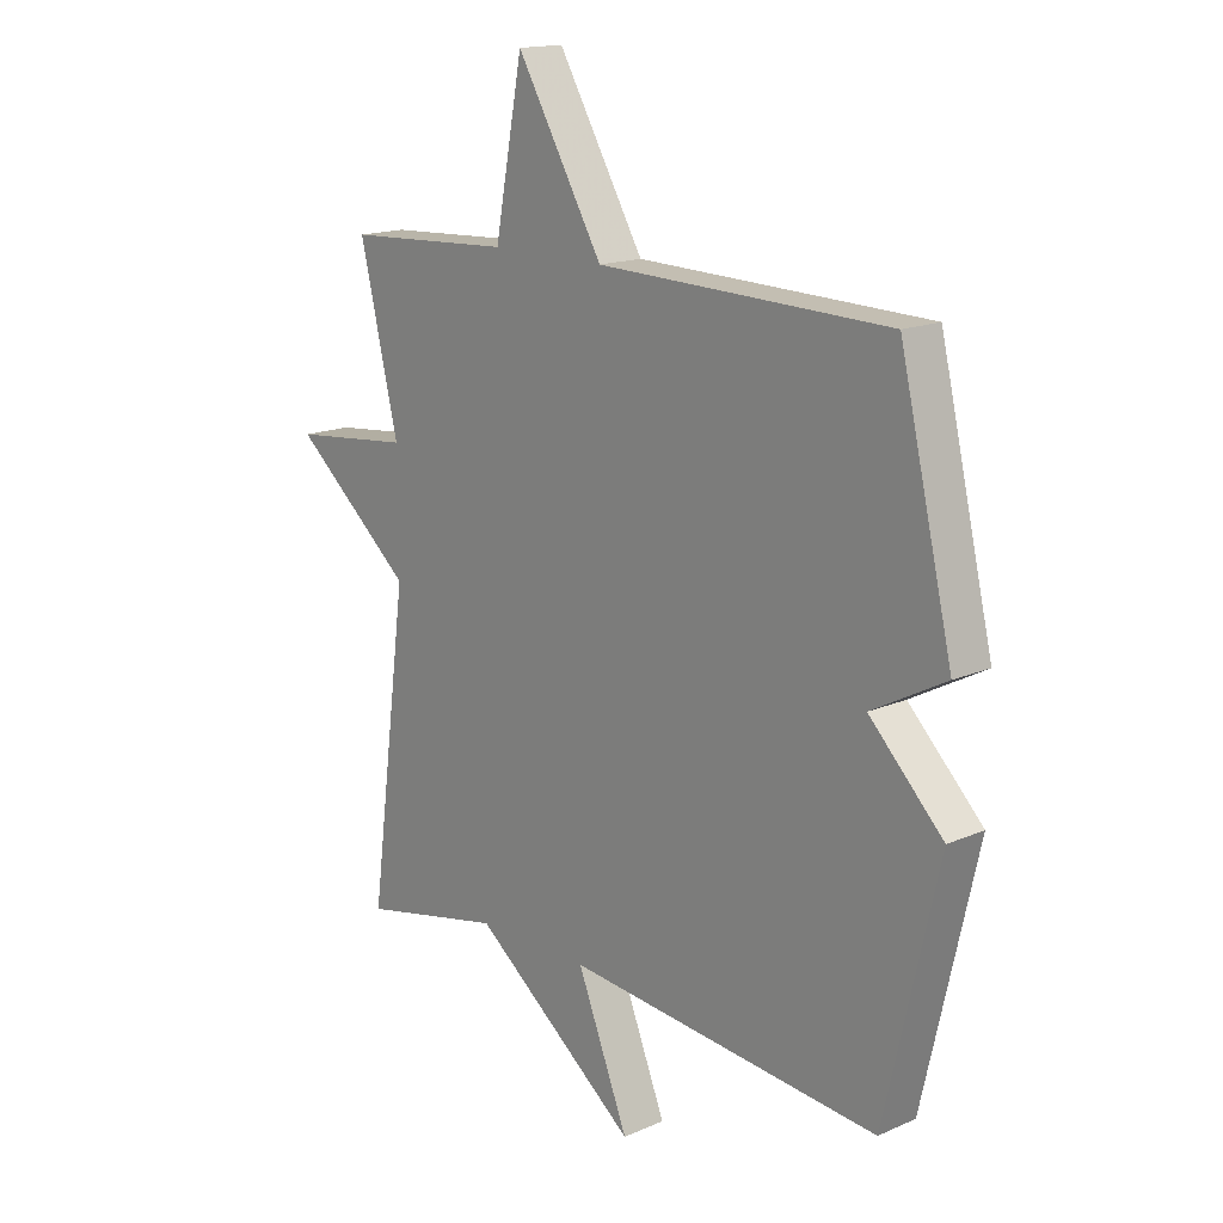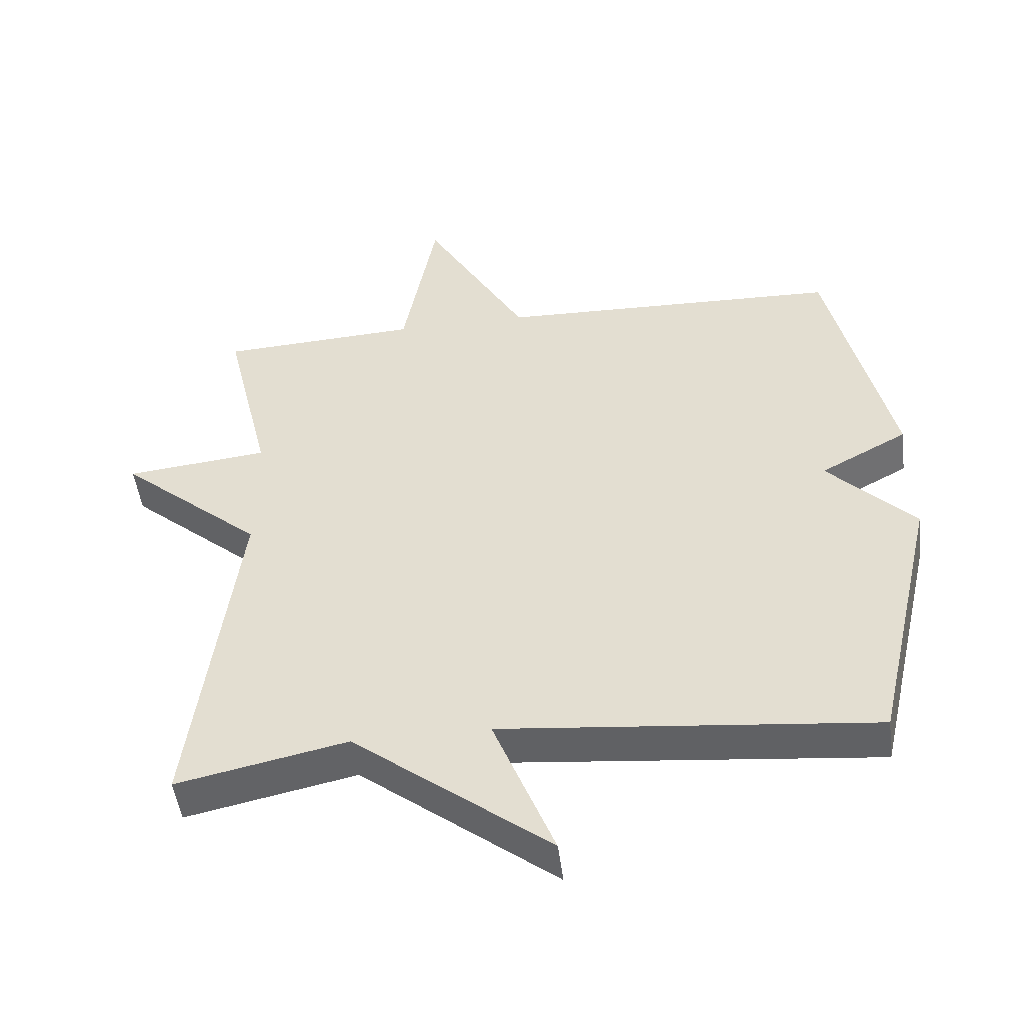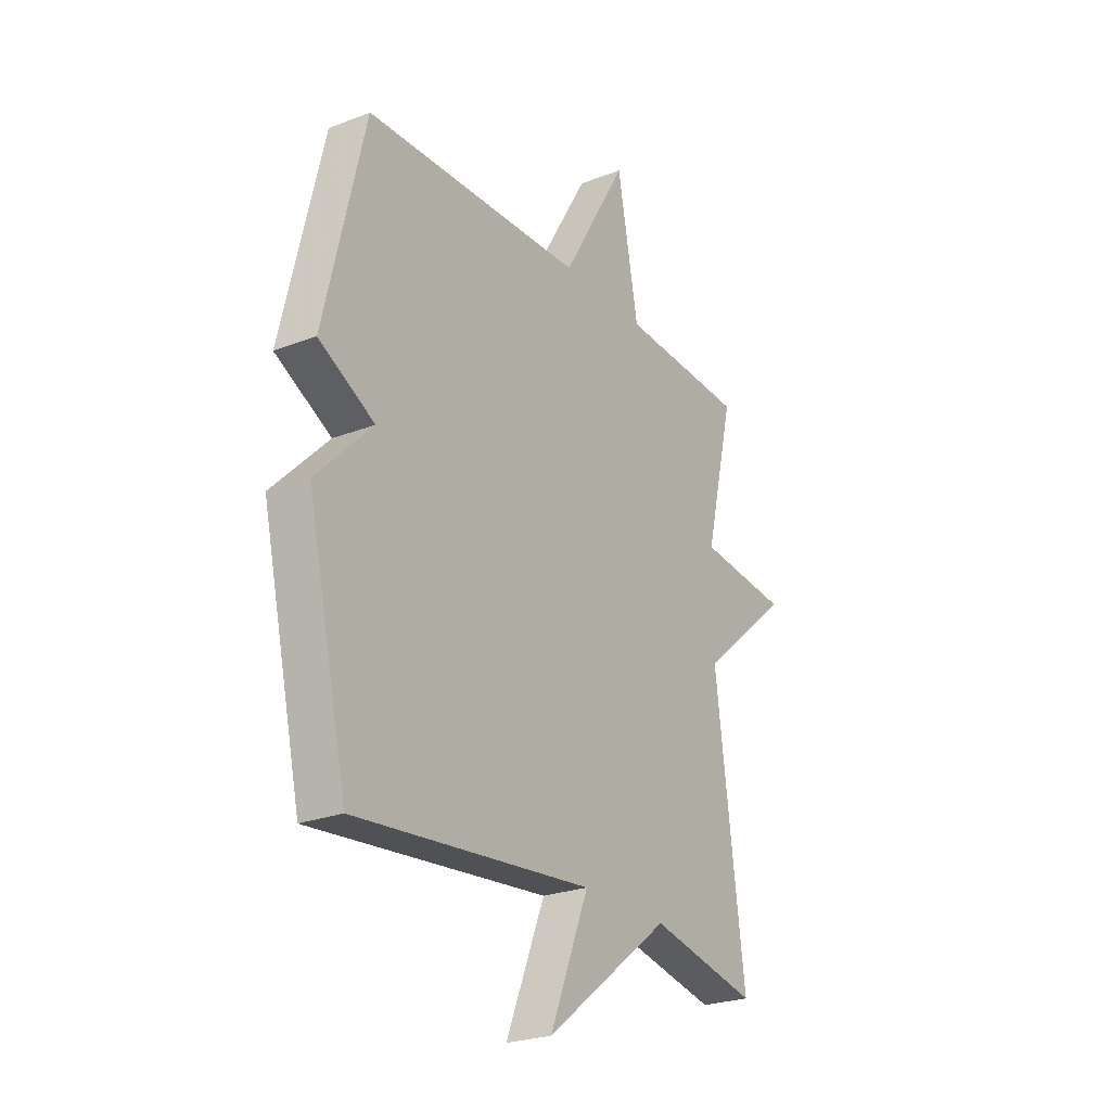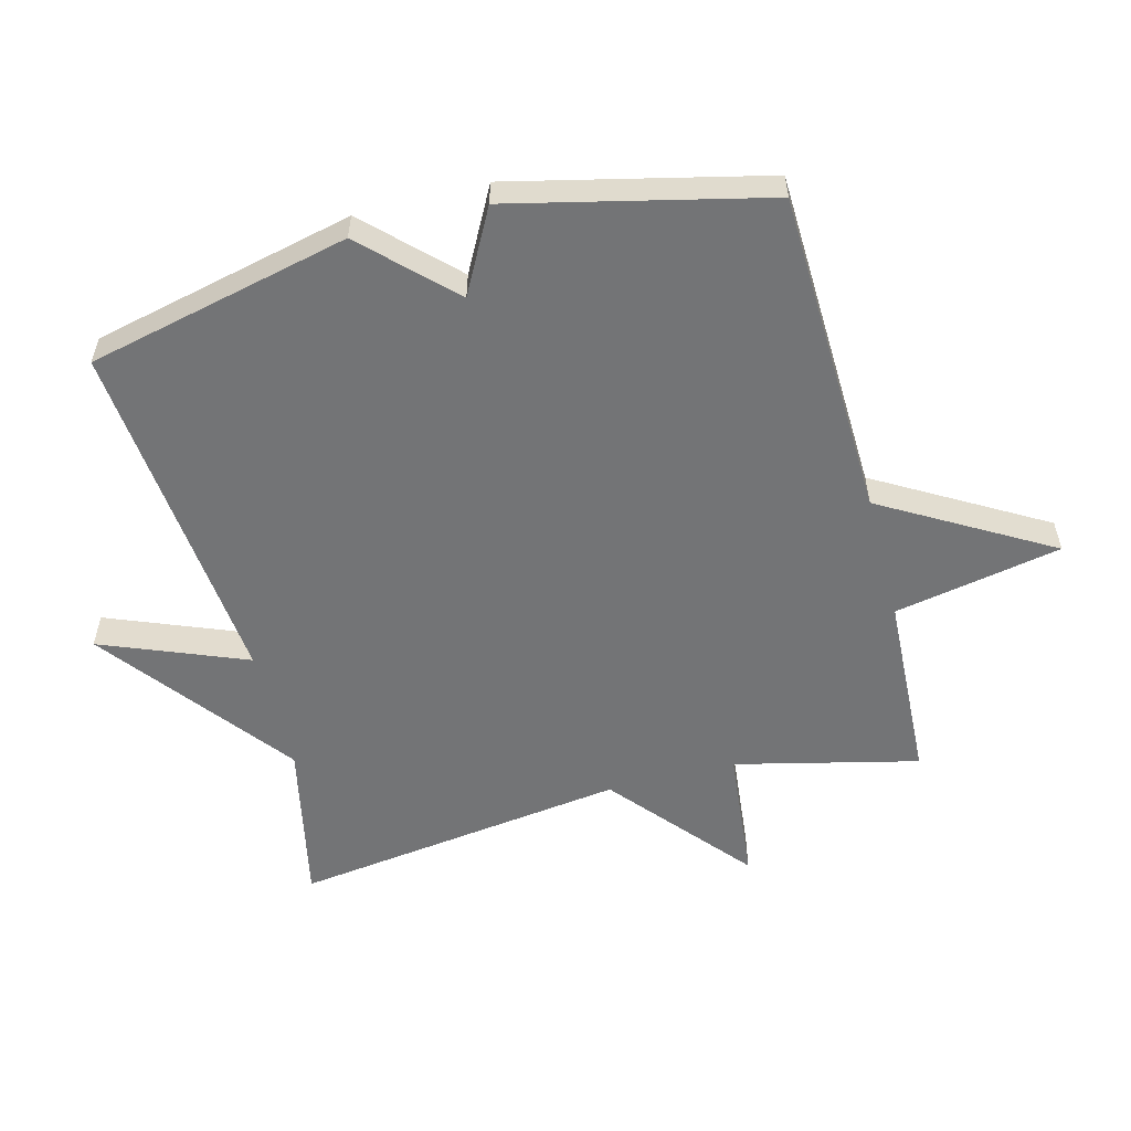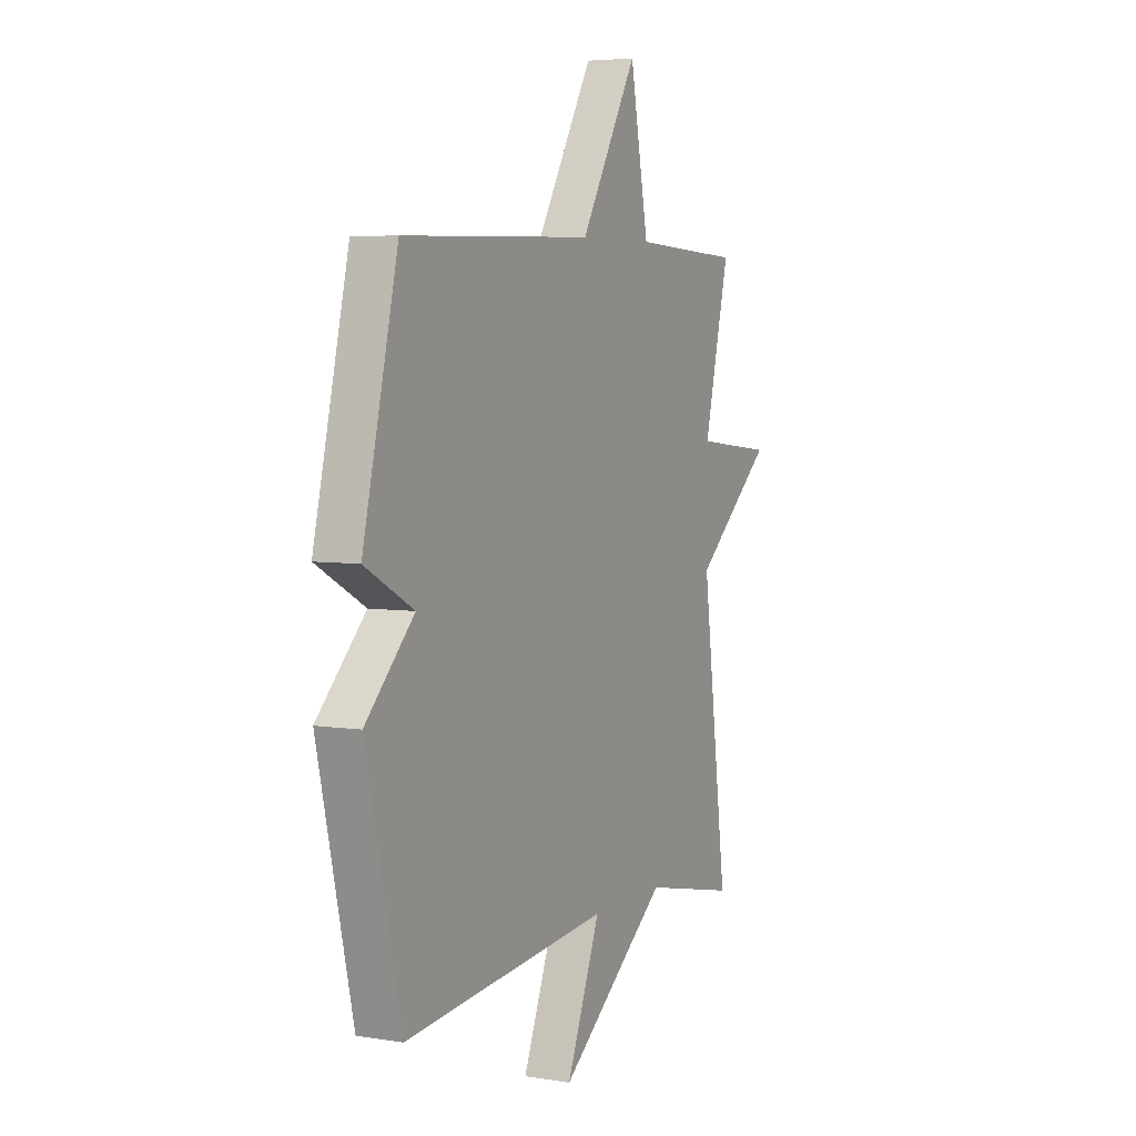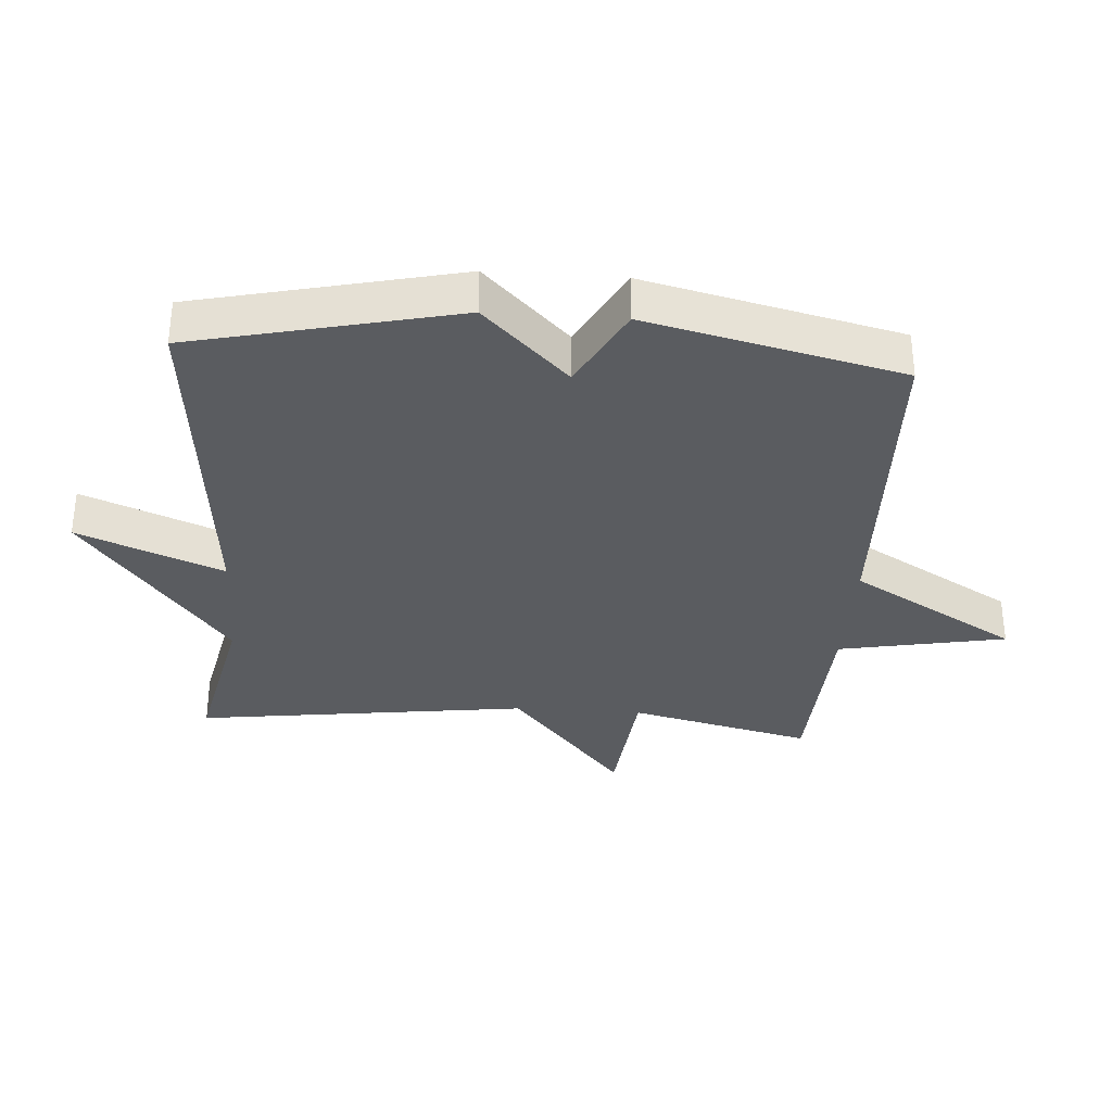
<metadata>
{"format":"obj","ext":"obj","renderer":"f3d","projection":"perspective","resolution":1024,"background":"white","views":[{"elev":15.9,"azim":-132.2,"up":"+Z"},{"elev":-48.9,"azim":-172.8,"up":"+Z"},{"elev":-24.8,"azim":-57.6,"up":"+Z"},{"elev":-56.1,"azim":-75.3,"up":"+Y"},{"elev":5.1,"azim":-63.2,"up":"+Z"},{"elev":-33.6,"azim":-94.0,"up":"+Y"}]}
</metadata>
<code>
v -0.5 0.07 0.5
v 0.008 0.07 0.515
v 0.159 0.07 0.774
v 0.208 0.07 0.515
v 0.5 0.07 0.5
v 0.432 0.07 0.217
v 0.642 0.07 0.195
v 0.432 0.07 0.017
v 0.5 0.07 -0.5
v 0.249 0.07 -0.447
v -0.041 0.07 -0.671
v 0.049 0.07 -0.447
v -0.5 0.07 -0.5
v -0.593 0.07 -0.093
v -0.464 0.07 0.038
v -0.593 0.07 0.107
v -0.5 0 0.5
v 0.008 0 0.515
v 0.159 0 0.774
v 0.208 0 0.515
v 0.5 0 0.5
v 0.432 0 0.217
v 0.642 0 0.195
v 0.432 0 0.017
v 0.5 0 -0.5
v 0.249 0 -0.447
v -0.041 0 -0.671
v 0.049 0 -0.447
v -0.5 0 -0.5
v -0.593 0 -0.093
v -0.464 0 0.038
v -0.593 0 0.107
f 15 16 1 2
f 14 15 2
f 13 14 2
f 12 13 2
f 10 11 12
f 2 3 4
f 12 2 4
f 10 12 4
f 8 9 10 4
f 6 7 8
f 6 8 4
f 4 5 6
f 18 17 32 31
f 18 31 30
f 18 30 29
f 18 29 28
f 28 27 26
f 20 19 18
f 20 18 28
f 20 28 26
f 20 26 25 24
f 24 23 22
f 20 24 22
f 22 21 20
f 1 17 18 2
f 2 18 19 3
f 3 19 20 4
f 4 20 21 5
f 5 21 22 6
f 6 22 23 7
f 7 23 24 8
f 8 24 25 9
f 9 25 26 10
f 10 26 27 11
f 11 27 28 12
f 12 28 29 13
f 13 29 30 14
f 14 30 31 15
f 15 31 32 16
f 16 32 17 1

</code>
